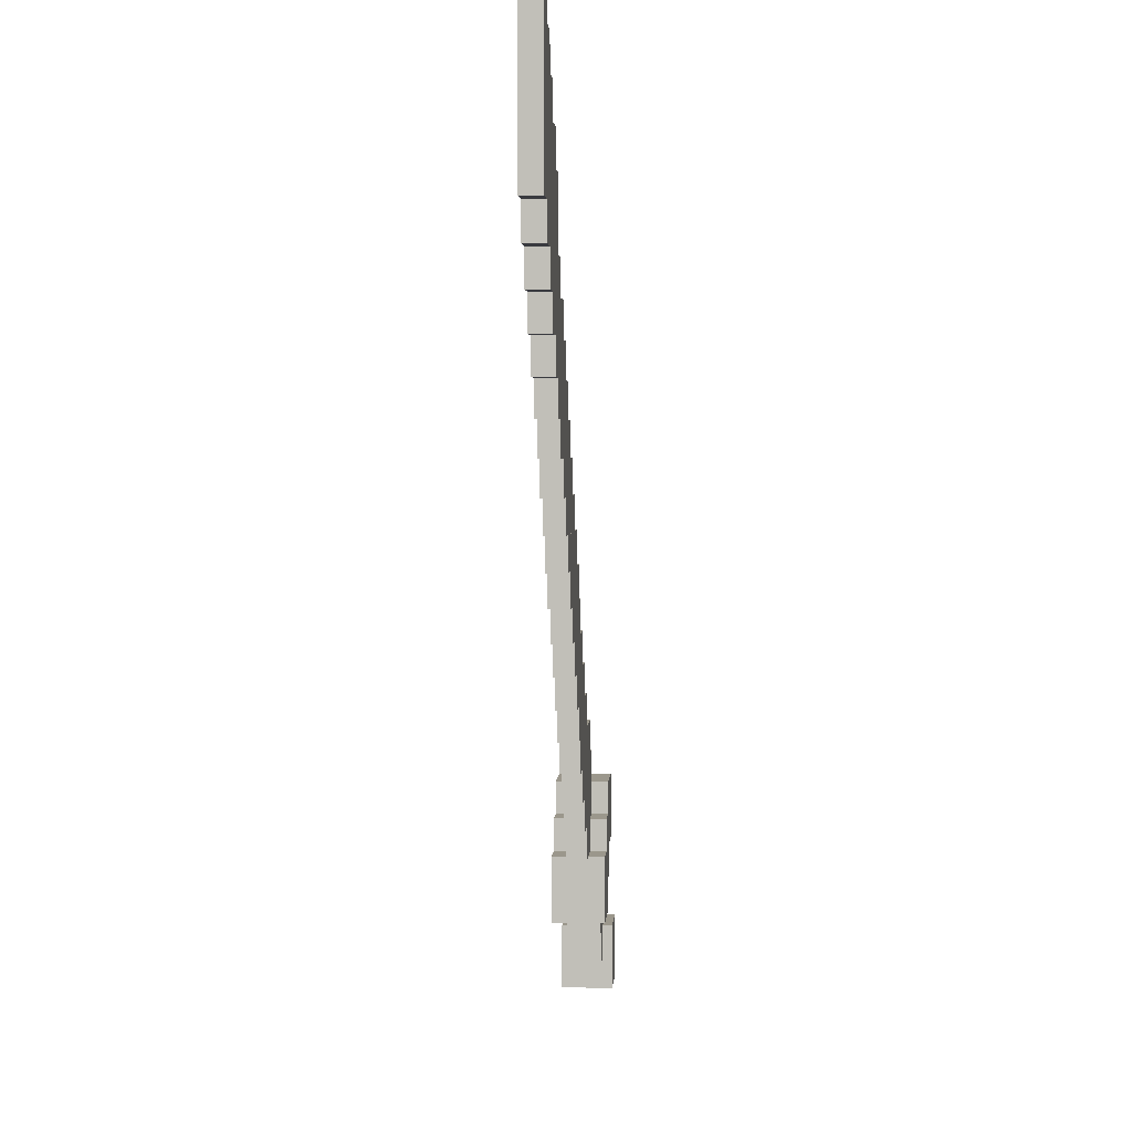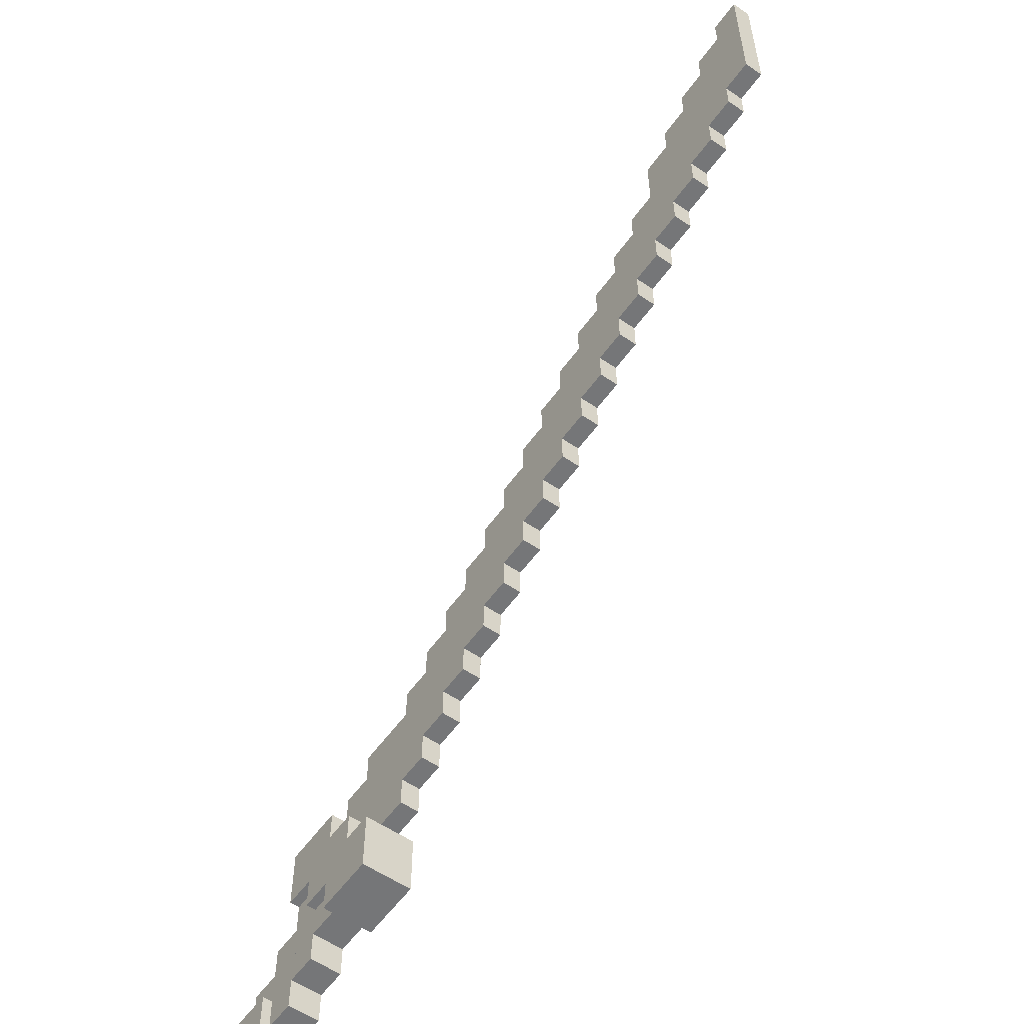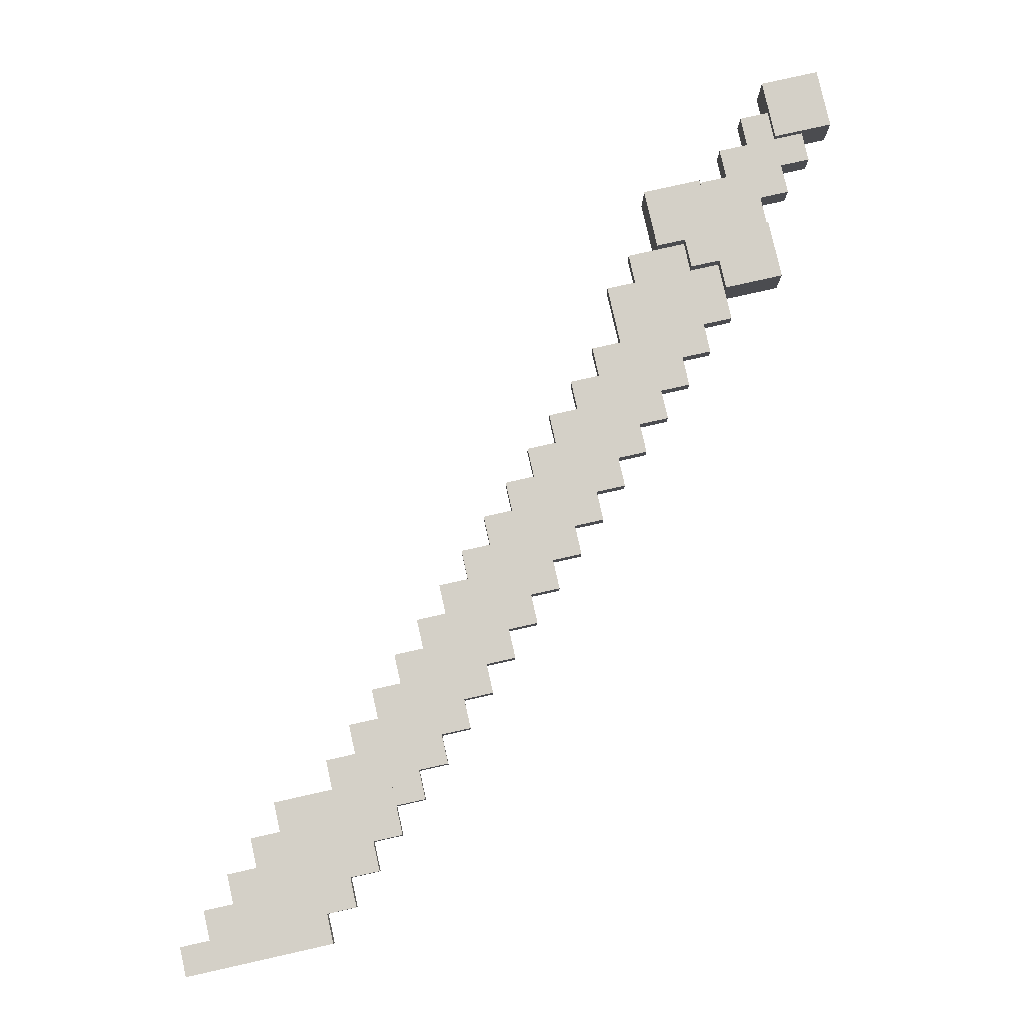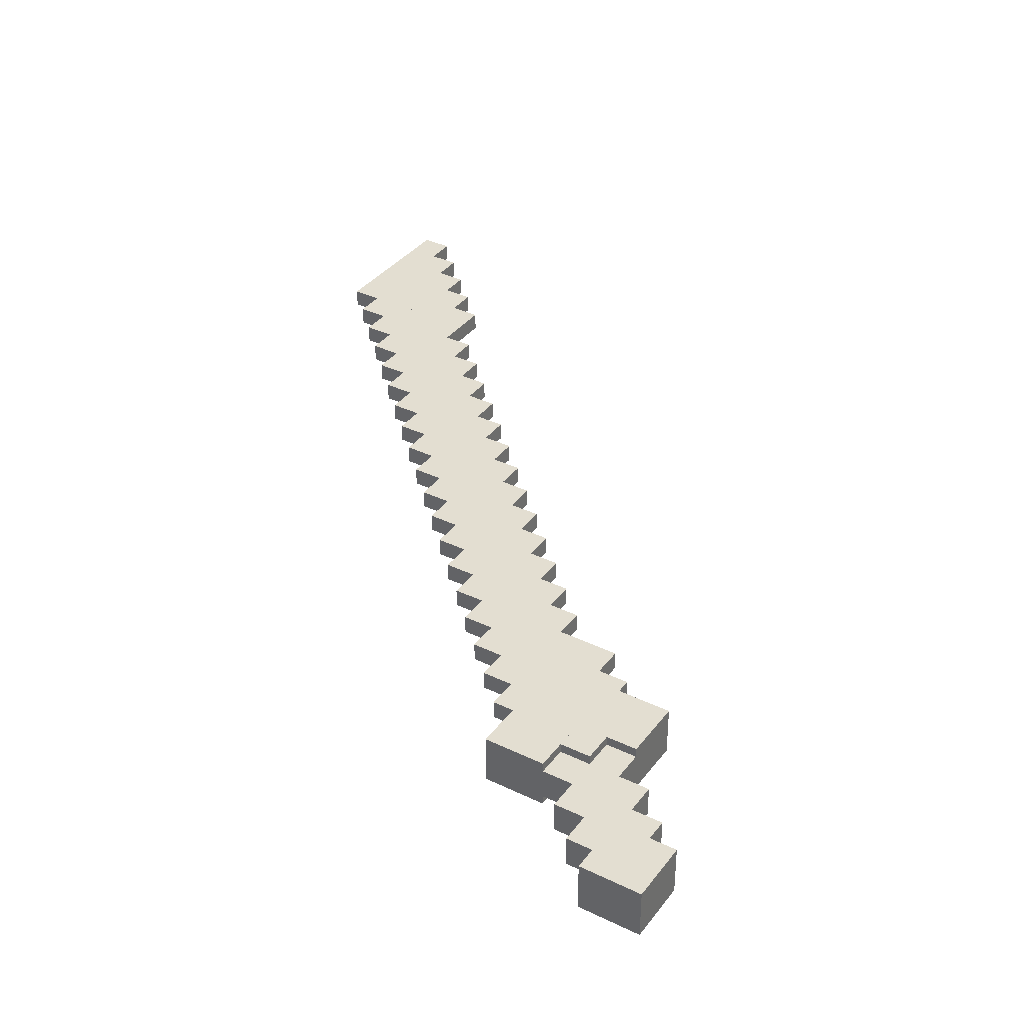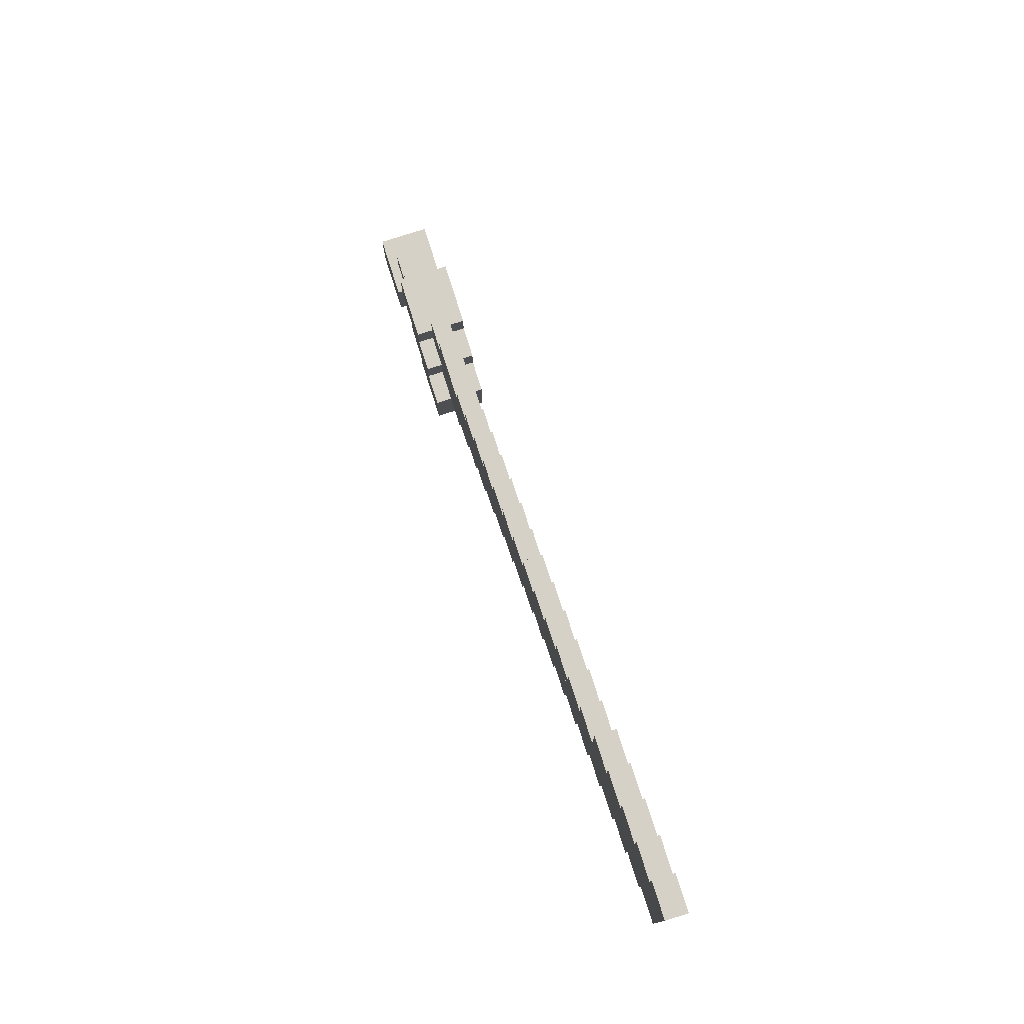
<metadata>
{"format":"obj","ext":"obj","renderer":"f3d","projection":"perspective","resolution":1024,"background":"white","views":[{"elev":2.8,"azim":-86.5,"up":"+Y"},{"elev":-56.8,"azim":-125.4,"up":"+Y"},{"elev":79.9,"azim":-102.6,"up":"+Z"},{"elev":36.2,"azim":32.2,"up":"+Z"},{"elev":79.6,"azim":-107.6,"up":"+Y"}]}
</metadata>
<code>
o Sword_unknown_(2)_13
v -0.09375 -1.102 -0.1594
v -0.09375 -1.133 -0.1594
v -0.09375 -1.133 -0.1406
v -0.09375 -1.102 -0.1406
v 0.03125 -1.102 -0.1594
v 0.03125 -1.102 -0.1406
v 0.03125 -1.133 -0.1594
v 0.03125 -1.133 -0.1406
v -0.375 -0.7578 -0.1594
v -0.375 -0.8516 -0.1594
v -0.375 -0.8516 -0.1406
v -0.375 -0.7578 -0.1406
v -0.2812 -0.7578 -0.1594
v -0.2812 -0.7578 -0.1406
v -0.2812 -0.8516 -0.1594
v -0.2812 -0.8516 -0.1406
v -0.375 -0.6953 -0.1594
v -0.375 -0.7578 -0.1594
v -0.375 -0.7578 -0.1406
v -0.375 -0.6953 -0.1406
v -0.3438 -0.6953 -0.1594
v -0.3438 -0.6953 -0.1406
v -0.3438 -0.7578 -0.1594
v -0.3438 -0.7578 -0.1406
v -0.3438 -0.8516 -0.1594
v -0.3438 -0.8828 -0.1594
v -0.3438 -0.8828 -0.1406
v -0.3438 -0.8516 -0.1406
v -0.2188 -0.8516 -0.1594
v -0.2188 -0.8516 -0.1406
v -0.2188 -0.8828 -0.1594
v -0.2188 -0.8828 -0.1406
v -0.3438 -0.7266 -0.1594
v -0.3438 -0.7578 -0.1594
v -0.3438 -0.7578 -0.1406
v -0.3438 -0.7266 -0.1406
v -0.3125 -0.7266 -0.1594
v -0.3125 -0.7266 -0.1406
v -0.3125 -0.7578 -0.1594
v -0.3125 -0.7578 -0.1406
v -0.3125 -0.8828 -0.1594
v -0.3125 -0.9141 -0.1594
v -0.3125 -0.9141 -0.1406
v -0.3125 -0.8828 -0.1406
v -0.1875 -0.8828 -0.1594
v -0.1875 -0.8828 -0.1406
v -0.1875 -0.9141 -0.1594
v -0.1875 -0.9141 -0.1406
v -0.2812 -0.9141 -0.1594
v -0.2812 -0.9453 -0.1594
v -0.2812 -0.9453 -0.1406
v -0.2812 -0.9141 -0.1406
v -0.1562 -0.9141 -0.1594
v -0.1562 -0.9141 -0.1406
v -0.1562 -0.9453 -0.1594
v -0.1562 -0.9453 -0.1406
v -0.2812 -0.7891 -0.1594
v -0.2812 -0.8516 -0.1594
v -0.2812 -0.8516 -0.1406
v -0.2812 -0.7891 -0.1406
v -0.25 -0.7891 -0.1594
v -0.25 -0.7891 -0.1406
v -0.25 -0.8516 -0.1594
v -0.25 -0.8516 -0.1406
v -0.25 -0.9453 -0.1594
v -0.25 -0.9766 -0.1594
v -0.25 -0.9766 -0.1406
v -0.25 -0.9453 -0.1406
v -0.125 -0.9453 -0.1594
v -0.125 -0.9453 -0.1406
v -0.125 -0.9766 -0.1594
v -0.125 -0.9766 -0.1406
v -0.25 -0.8203 -0.1594
v -0.25 -0.8516 -0.1594
v -0.25 -0.8516 -0.1406
v -0.25 -0.8203 -0.1406
v -0.2188 -0.8203 -0.1594
v -0.2188 -0.8203 -0.1406
v -0.2188 -0.8516 -0.1594
v -0.2188 -0.8516 -0.1406
v -0.2188 -0.9766 -0.1594
v -0.2188 -1.008 -0.1594
v -0.2188 -1.008 -0.1406
v -0.2188 -0.9766 -0.1406
v -0.09375 -0.9766 -0.1594
v -0.09375 -0.9766 -0.1406
v -0.09375 -1.008 -0.1594
v -0.09375 -1.008 -0.1406
v -0.1875 -1.008 -0.1594
v -0.1875 -1.039 -0.1594
v -0.1875 -1.039 -0.1406
v -0.1875 -1.008 -0.1406
v -0.0625 -1.008 -0.1594
v -0.0625 -1.008 -0.1406
v -0.0625 -1.039 -0.1594
v -0.0625 -1.039 -0.1406
v -0.1562 -1.039 -0.1594
v -0.1562 -1.07 -0.1594
v -0.1562 -1.07 -0.1406
v -0.1562 -1.039 -0.1406
v -0.03125 -1.039 -0.1594
v -0.03125 -1.039 -0.1406
v -0.03125 -1.07 -0.1594
v -0.03125 -1.07 -0.1406
v -0.125 -1.07 -0.1594
v -0.125 -1.102 -0.1594
v -0.125 -1.102 -0.1406
v -0.125 -1.07 -0.1406
v -0 -1.07 -0.1594
v -0 -1.07 -0.1406
v -0 -1.102 -0.1594
v -0 -1.102 -0.1406
v -0.0625 -1.133 -0.1594
v -0.0625 -1.164 -0.1594
v -0.0625 -1.164 -0.1406
v -0.0625 -1.133 -0.1406
v 0.0625 -1.133 -0.1594
v 0.0625 -1.133 -0.1406
v 0.0625 -1.164 -0.1594
v 0.0625 -1.164 -0.1406
v -0.03125 -1.164 -0.1594
v -0.03125 -1.195 -0.1594
v -0.03125 -1.195 -0.1406
v -0.03125 -1.164 -0.1406
v 0.09375 -1.164 -0.1594
v 0.09375 -1.164 -0.1406
v 0.09375 -1.195 -0.1594
v 0.09375 -1.195 -0.1406
v -0 -1.195 -0.1594
v -0 -1.227 -0.1594
v -0 -1.227 -0.1406
v -0 -1.195 -0.1406
v 0.125 -1.195 -0.1594
v 0.125 -1.195 -0.1406
v 0.125 -1.227 -0.1594
v 0.125 -1.227 -0.1406
v 0.03125 -1.227 -0.1594
v 0.03125 -1.258 -0.1594
v 0.03125 -1.258 -0.1406
v 0.03125 -1.227 -0.1406
v 0.1562 -1.227 -0.1594
v 0.1562 -1.227 -0.1406
v 0.1562 -1.258 -0.1594
v 0.1562 -1.258 -0.1406
v 0.0625 -1.258 -0.1594
v 0.0625 -1.289 -0.1594
v 0.0625 -1.289 -0.1406
v 0.0625 -1.258 -0.1406
v 0.1875 -1.258 -0.1594
v 0.1875 -1.258 -0.1406
v 0.1875 -1.289 -0.1594
v 0.1875 -1.289 -0.1406
v 0.09375 -1.289 -0.1594
v 0.09375 -1.32 -0.1594
v 0.09375 -1.32 -0.1406
v 0.09375 -1.289 -0.1406
v 0.25 -1.289 -0.1594
v 0.25 -1.289 -0.1406
v 0.25 -1.32 -0.1594
v 0.25 -1.32 -0.1406
v 0.125 -1.32 -0.1594
v 0.125 -1.352 -0.1594
v 0.125 -1.352 -0.1406
v 0.125 -1.32 -0.1406
v 0.2812 -1.32 -0.1594
v 0.2812 -1.32 -0.1406
v 0.2812 -1.352 -0.1594
v 0.2812 -1.352 -0.1406
v 0.2812 -1.352 -0.175
v 0.2812 -1.383 -0.175
v 0.2812 -1.383 -0.125
v 0.2812 -1.352 -0.125
v 0.3438 -1.352 -0.175
v 0.3438 -1.352 -0.125
v 0.3438 -1.383 -0.175
v 0.3438 -1.383 -0.125
v 0.25 -1.383 -0.175
v 0.25 -1.414 -0.175
v 0.25 -1.414 -0.125
v 0.25 -1.383 -0.125
v 0.3438 -1.383 -0.175
v 0.3438 -1.383 -0.125
v 0.3438 -1.414 -0.175
v 0.3438 -1.414 -0.125
v 0.2812 -1.445 -0.1656
v 0.2812 -1.477 -0.1656
v 0.2812 -1.477 -0.1344
v 0.2812 -1.445 -0.1344
v 0.3438 -1.445 -0.1656
v 0.3438 -1.445 -0.1344
v 0.3438 -1.477 -0.1656
v 0.3438 -1.477 -0.1344
v 0.3125 -1.477 -0.1656
v 0.3125 -1.508 -0.1656
v 0.3125 -1.508 -0.1344
v 0.3125 -1.477 -0.1344
v 0.4062 -1.477 -0.1656
v 0.4062 -1.477 -0.1344
v 0.4062 -1.508 -0.1656
v 0.4062 -1.508 -0.1344
v 0.375 -1.508 -0.175
v 0.375 -1.539 -0.175
v 0.375 -1.539 -0.125
v 0.375 -1.508 -0.125
v 0.4375 -1.508 -0.175
v 0.4375 -1.508 -0.125
v 0.4375 -1.539 -0.175
v 0.4375 -1.539 -0.125
v 0.3438 -1.445 -0.1656
v 0.3438 -1.477 -0.1656
v 0.3438 -1.477 -0.1344
v 0.3438 -1.445 -0.1344
v 0.375 -1.445 -0.1656
v 0.375 -1.445 -0.1344
v 0.375 -1.477 -0.1656
v 0.375 -1.477 -0.1344
v 0.375 -1.539 -0.175
v 0.375 -1.57 -0.175
v 0.375 -1.57 -0.125
v 0.375 -1.539 -0.125
v 0.4375 -1.539 -0.175
v 0.4375 -1.539 -0.125
v 0.4375 -1.57 -0.175
v 0.4375 -1.57 -0.125
v 0.1875 -1.383 -0.1594
v 0.1875 -1.414 -0.1594
v 0.1875 -1.414 -0.1406
v 0.1875 -1.383 -0.1406
v 0.25 -1.383 -0.1594
v 0.25 -1.383 -0.1406
v 0.25 -1.414 -0.1594
v 0.25 -1.414 -0.1406
v 0.1562 -1.352 -0.1594
v 0.1562 -1.383 -0.1594
v 0.1562 -1.383 -0.1406
v 0.1562 -1.352 -0.1406
v 0.2812 -1.352 -0.1594
v 0.2812 -1.352 -0.1406
v 0.2812 -1.383 -0.1594
v 0.2812 -1.383 -0.1406
v 0.2188 -1.414 -0.175
v 0.2188 -1.477 -0.175
v 0.2188 -1.477 -0.125
v 0.2188 -1.414 -0.125
v 0.2812 -1.414 -0.175
v 0.2812 -1.414 -0.125
v 0.2812 -1.477 -0.175
v 0.2812 -1.477 -0.125
v 0.3125 -1.414 -0.1656
v 0.3125 -1.445 -0.1656
v 0.3125 -1.445 -0.1344
v 0.3125 -1.414 -0.1344
v 0.3438 -1.414 -0.1656
v 0.3438 -1.414 -0.1344
v 0.3438 -1.445 -0.1656
v 0.3438 -1.445 -0.1344
v 0.2812 -1.414 -0.175
v 0.2812 -1.445 -0.175
v 0.2812 -1.445 -0.125
v 0.2812 -1.414 -0.125
v 0.3125 -1.414 -0.175
v 0.3125 -1.414 -0.125
v 0.3125 -1.445 -0.175
v 0.3125 -1.445 -0.125
v 0.3438 -1.508 -0.1656
v 0.3438 -1.539 -0.1656
v 0.3438 -1.539 -0.1344
v 0.3438 -1.508 -0.1344
v 0.375 -1.508 -0.1656
v 0.375 -1.508 -0.1344
v 0.375 -1.539 -0.1656
v 0.375 -1.539 -0.1344
f 2 4 1
f 1 6 5
f 5 8 7
f 7 3 2
f 6 3 8
f 1 7 2
f 10 12 9
f 9 14 13
f 13 16 15
f 15 11 10
f 14 11 16
f 9 15 10
f 18 20 17
f 17 22 21
f 21 24 23
f 23 19 18
f 22 19 24
f 17 23 18
f 26 28 25
f 25 30 29
f 29 32 31
f 31 27 26
f 30 27 32
f 25 31 26
f 34 36 33
f 33 38 37
f 37 40 39
f 39 35 34
f 38 35 40
f 33 39 34
f 42 44 41
f 41 46 45
f 45 48 47
f 47 43 42
f 46 43 48
f 41 47 42
f 50 52 49
f 49 54 53
f 53 56 55
f 55 51 50
f 54 51 56
f 49 55 50
f 58 60 57
f 57 62 61
f 61 64 63
f 63 59 58
f 62 59 64
f 57 63 58
f 66 68 65
f 65 70 69
f 69 72 71
f 71 67 66
f 70 67 72
f 65 71 66
f 74 76 73
f 73 78 77
f 77 80 79
f 79 75 74
f 78 75 80
f 73 79 74
f 82 84 81
f 81 86 85
f 85 88 87
f 87 83 82
f 86 83 88
f 81 87 82
f 90 92 89
f 89 94 93
f 93 96 95
f 95 91 90
f 94 91 96
f 89 95 90
f 98 100 97
f 97 102 101
f 101 104 103
f 103 99 98
f 102 99 104
f 97 103 98
f 106 108 105
f 105 110 109
f 109 112 111
f 111 107 106
f 110 107 112
f 105 111 106
f 114 116 113
f 113 118 117
f 117 120 119
f 119 115 114
f 118 115 120
f 113 119 114
f 122 124 121
f 121 126 125
f 125 128 127
f 127 123 122
f 126 123 128
f 121 127 122
f 130 132 129
f 129 134 133
f 133 136 135
f 135 131 130
f 134 131 136
f 129 135 130
f 138 140 137
f 137 142 141
f 141 144 143
f 143 139 138
f 142 139 144
f 137 143 138
f 146 148 145
f 145 150 149
f 149 152 151
f 151 147 146
f 150 147 152
f 145 151 146
f 154 156 153
f 153 158 157
f 157 160 159
f 159 155 154
f 158 155 160
f 153 159 154
f 162 164 161
f 161 166 165
f 165 168 167
f 167 163 162
f 166 163 168
f 161 167 162
f 170 172 169
f 169 174 173
f 173 176 175
f 175 171 170
f 174 171 176
f 169 175 170
f 178 180 177
f 177 182 181
f 181 184 183
f 183 179 178
f 182 179 184
f 177 183 178
f 186 188 185
f 185 190 189
f 189 192 191
f 191 187 186
f 190 187 192
f 185 191 186
f 194 196 193
f 193 198 197
f 197 200 199
f 199 195 194
f 198 195 200
f 193 199 194
f 202 204 201
f 201 206 205
f 205 208 207
f 207 203 202
f 206 203 208
f 201 207 202
f 210 212 209
f 209 214 213
f 213 216 215
f 215 211 210
f 214 211 216
f 209 215 210
f 218 220 217
f 217 222 221
f 221 224 223
f 223 219 218
f 222 219 224
f 217 223 218
f 226 228 225
f 225 230 229
f 229 232 231
f 231 227 226
f 230 227 232
f 225 231 226
f 234 236 233
f 233 238 237
f 237 240 239
f 239 235 234
f 238 235 240
f 233 239 234
f 242 244 241
f 241 246 245
f 245 248 247
f 247 243 242
f 246 243 248
f 241 247 242
f 250 252 249
f 249 254 253
f 253 256 255
f 255 251 250
f 254 251 256
f 249 255 250
f 258 260 257
f 257 262 261
f 261 264 263
f 263 259 258
f 262 259 264
f 257 263 258
f 266 268 265
f 265 270 269
f 269 272 271
f 271 267 266
f 270 267 272
f 265 271 266
f 2 3 4
f 1 4 6
f 5 6 8
f 7 8 3
f 6 4 3
f 1 5 7
f 10 11 12
f 9 12 14
f 13 14 16
f 15 16 11
f 14 12 11
f 9 13 15
f 18 19 20
f 17 20 22
f 21 22 24
f 23 24 19
f 22 20 19
f 17 21 23
f 26 27 28
f 25 28 30
f 29 30 32
f 31 32 27
f 30 28 27
f 25 29 31
f 34 35 36
f 33 36 38
f 37 38 40
f 39 40 35
f 38 36 35
f 33 37 39
f 42 43 44
f 41 44 46
f 45 46 48
f 47 48 43
f 46 44 43
f 41 45 47
f 50 51 52
f 49 52 54
f 53 54 56
f 55 56 51
f 54 52 51
f 49 53 55
f 58 59 60
f 57 60 62
f 61 62 64
f 63 64 59
f 62 60 59
f 57 61 63
f 66 67 68
f 65 68 70
f 69 70 72
f 71 72 67
f 70 68 67
f 65 69 71
f 74 75 76
f 73 76 78
f 77 78 80
f 79 80 75
f 78 76 75
f 73 77 79
f 82 83 84
f 81 84 86
f 85 86 88
f 87 88 83
f 86 84 83
f 81 85 87
f 90 91 92
f 89 92 94
f 93 94 96
f 95 96 91
f 94 92 91
f 89 93 95
f 98 99 100
f 97 100 102
f 101 102 104
f 103 104 99
f 102 100 99
f 97 101 103
f 106 107 108
f 105 108 110
f 109 110 112
f 111 112 107
f 110 108 107
f 105 109 111
f 114 115 116
f 113 116 118
f 117 118 120
f 119 120 115
f 118 116 115
f 113 117 119
f 122 123 124
f 121 124 126
f 125 126 128
f 127 128 123
f 126 124 123
f 121 125 127
f 130 131 132
f 129 132 134
f 133 134 136
f 135 136 131
f 134 132 131
f 129 133 135
f 138 139 140
f 137 140 142
f 141 142 144
f 143 144 139
f 142 140 139
f 137 141 143
f 146 147 148
f 145 148 150
f 149 150 152
f 151 152 147
f 150 148 147
f 145 149 151
f 154 155 156
f 153 156 158
f 157 158 160
f 159 160 155
f 158 156 155
f 153 157 159
f 162 163 164
f 161 164 166
f 165 166 168
f 167 168 163
f 166 164 163
f 161 165 167
f 170 171 172
f 169 172 174
f 173 174 176
f 175 176 171
f 174 172 171
f 169 173 175
f 178 179 180
f 177 180 182
f 181 182 184
f 183 184 179
f 182 180 179
f 177 181 183
f 186 187 188
f 185 188 190
f 189 190 192
f 191 192 187
f 190 188 187
f 185 189 191
f 194 195 196
f 193 196 198
f 197 198 200
f 199 200 195
f 198 196 195
f 193 197 199
f 202 203 204
f 201 204 206
f 205 206 208
f 207 208 203
f 206 204 203
f 201 205 207
f 210 211 212
f 209 212 214
f 213 214 216
f 215 216 211
f 214 212 211
f 209 213 215
f 218 219 220
f 217 220 222
f 221 222 224
f 223 224 219
f 222 220 219
f 217 221 223
f 226 227 228
f 225 228 230
f 229 230 232
f 231 232 227
f 230 228 227
f 225 229 231
f 234 235 236
f 233 236 238
f 237 238 240
f 239 240 235
f 238 236 235
f 233 237 239
f 242 243 244
f 241 244 246
f 245 246 248
f 247 248 243
f 246 244 243
f 241 245 247
f 250 251 252
f 249 252 254
f 253 254 256
f 255 256 251
f 254 252 251
f 249 253 255
f 258 259 260
f 257 260 262
f 261 262 264
f 263 264 259
f 262 260 259
f 257 261 263
f 266 267 268
f 265 268 270
f 269 270 272
f 271 272 267
f 270 268 267
f 265 269 271

</code>
